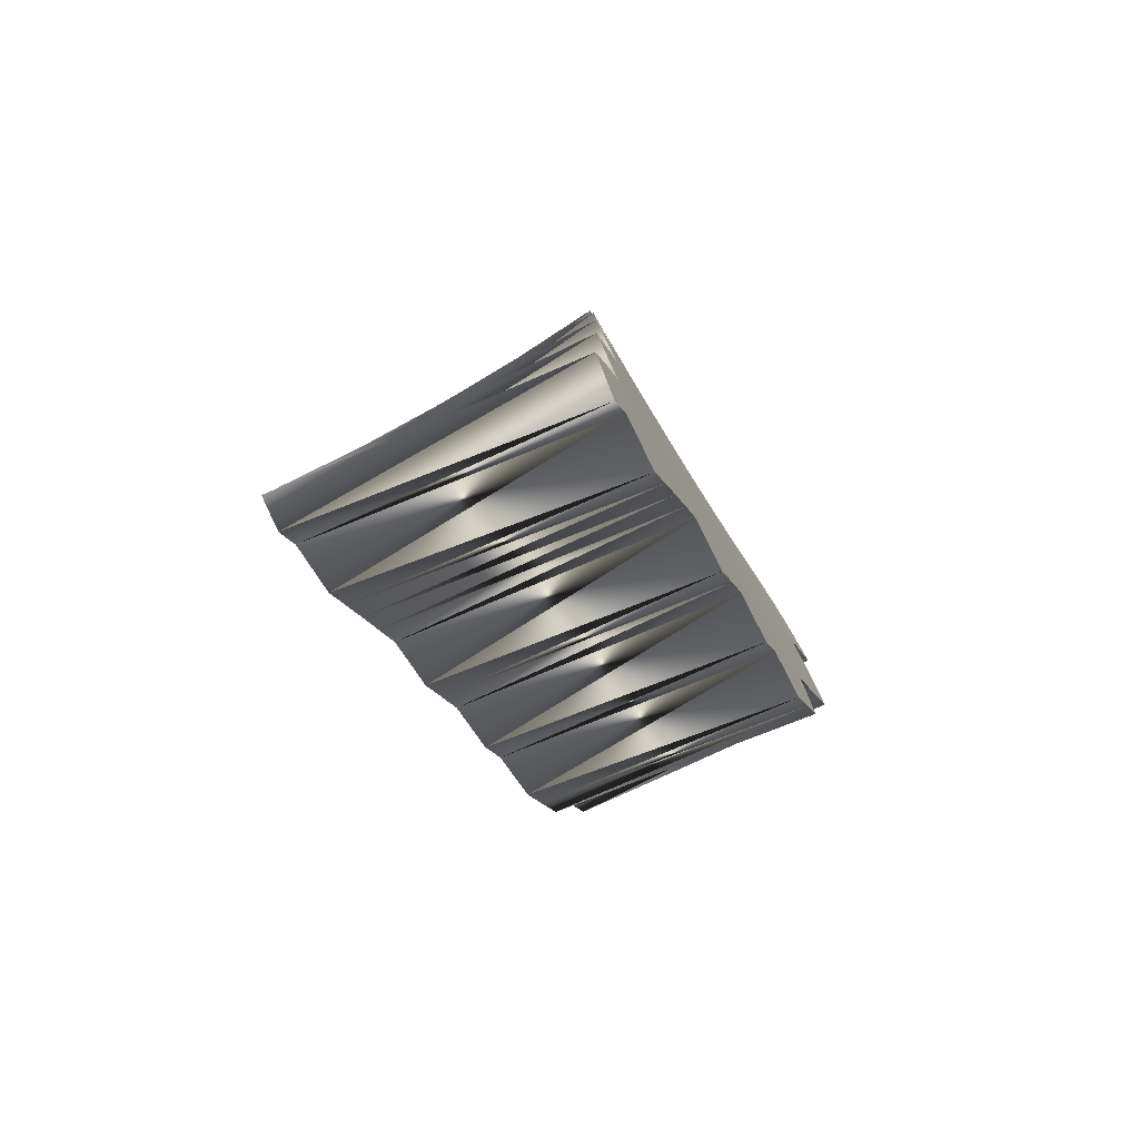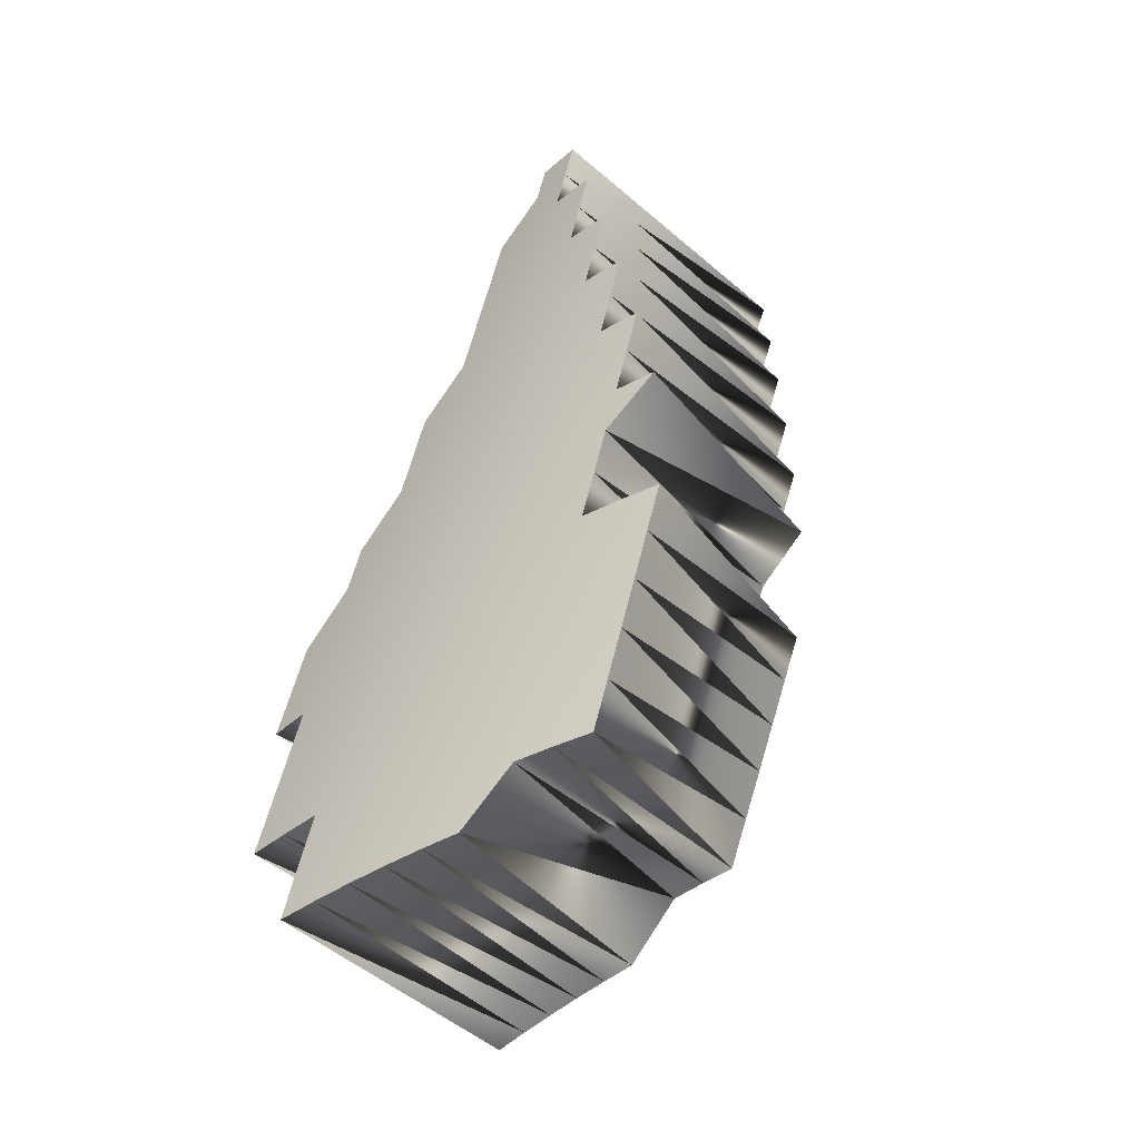
<metadata>
{"format":"obj","ext":"obj","renderer":"f3d","projection":"perspective","resolution":1024,"background":"white","views":[{"elev":74.4,"azim":-116.8,"up":"+Z"},{"elev":-22.3,"azim":39.5,"up":"+Z"}]}
</metadata>
<code>
o
v -33.56 -18.57 83.97
v -34.23 -18.51 83.8
v -34.27 -18.68 83.22
v -34.31 -18.84 82.62
v -34.97 -18.78 82.44
v -35.02 -18.95 81.83
v -33.59 -18.72 83.39
v -34.36 -19 82.01
v -35.08 -19.12 81.21
v -33.64 -18.88 82.8
v -34.41 -19.16 81.39
v -35.14 -19.29 80.57
v -33.69 -19.03 82.19
v -32.96 -18.9 82.96
v -34.47 -19.32 80.76
v -35.2 -19.46 79.92
v -33.75 -19.19 81.57
v -33.02 -19.05 82.35
v -35.27 -19.63 79.26
v -35.93 -19.59 79.07
v -36 -19.77 78.39
v -34.54 -19.49 80.11
v -33.81 -19.34 80.93
v -33.07 -19.19 81.73
v -35.35 -19.8 78.58
v -36.08 -19.95 77.7
v -34.61 -19.65 79.44
v -33.88 -19.5 80.28
v -33.14 -19.34 81.09
v -32.4 -19.18 81.88
v -36.16 -20.14 76.99
v -36.8 -20.11 76.79
v -36.89 -20.3 76.07
v -35.43 -19.98 77.89
v -34.69 -19.82 78.76
v -33.95 -19.65 79.62
v -33.21 -19.49 80.44
v -32.47 -19.32 81.24
v -36.97 -20.5 75.33
v -37.61 -20.46 75.12
v -37.69 -20.67 74.37
v -36.24 -20.33 76.27
v -35.51 -20.16 77.18
v -34.77 -19.99 78.07
v -34.03 -19.81 78.94
v -33.29 -19.64 79.78
v -32.54 -19.47 80.59
v -37.06 -20.7 74.58
v -37.78 -20.88 73.61
v -36.33 -20.52 75.53
v -35.59 -20.34 76.46
v -34.85 -20.16 77.37
v -34.11 -19.98 78.25
v -33.37 -19.79 79.1
v -32.62 -19.61 79.93
v -31.87 -19.43 80.73
v -37.14 -20.9 73.82
v -36.42 -20.71 74.79
v -35.68 -20.52 75.73
v -34.94 -20.33 76.65
v -34.2 -20.14 77.54
v -33.45 -19.95 78.41
v -32.7 -19.76 79.25
v -31.95 -19.57 80.07
v -36.51 -20.91 74.02
v -37.23 -21.11 73.05
v -35.77 -20.71 74.98
v -35.03 -20.51 75.91
v -34.29 -20.31 76.82
v -33.54 -20.11 77.7
v -32.79 -19.91 78.56
v -32.04 -19.71 79.39
v -36.6 -21.11 73.25
v -37.32 -21.32 72.26
v -35.86 -20.9 74.22
v -35.13 -20.69 75.16
v -34.38 -20.48 76.09
v -33.64 -20.27 76.98
v -32.89 -20.06 77.86
v -32.13 -19.85 78.7
v -31.38 -19.64 79.52
v -36.69 -21.32 72.46
v -37.41 -21.54 71.46
v -35.96 -21.1 73.44
v -35.22 -20.88 74.4
v -34.48 -20.66 75.34
v -33.73 -20.44 76.25
v -32.98 -20.22 77.14
v -32.23 -20 78
v -31.48 -19.78 78.83
v -36.78 -21.53 71.66
v -36.05 -21.3 72.65
v -35.32 -21.07 73.63
v -34.58 -20.84 74.58
v -33.83 -20.61 75.5
v -33.08 -20.38 76.41
v -32.33 -20.15 77.28
v -31.58 -19.92 78.13
v -36.15 -21.5 71.85
v -35.41 -21.26 72.84
v -34.68 -21.02 73.8
v -33.93 -20.78 74.74
v -33.19 -20.54 75.66
v -32.43 -20.3 76.55
v -31.68 -20.06 77.42
v -30.92 -19.82 78.25
v -35.51 -21.46 72.04
v -36.24 -21.71 71.04
v -34.78 -21.21 73.02
v -34.04 -20.96 73.97
v -33.29 -20.71 74.9
v -32.54 -20.46 75.81
v -31.79 -20.21 76.69
v -35.61 -21.66 71.22
v -36.33 -21.92 70.21
v -34.88 -21.4 72.22
v -34.14 -21.14 73.18
v -33.4 -20.88 74.13
v -32.65 -20.62 75.05
v -31.9 -20.36 75.94
v -35.71 -21.87 70.4
v -34.98 -21.6 71.4
v -34.25 -21.33 72.39
v -33.51 -21.06 73.34
v -32.76 -20.79 74.28
v -32.01 -20.52 75.19
v -31.26 -20.25 76.07
v -35.08 -21.8 70.58
v -34.35 -21.52 71.57
v -33.62 -21.24 72.55
v -32.88 -20.96 73.5
v -32.13 -20.68 74.42
v -31.38 -20.4 75.32
v -30.63 -20.12 76.19
v -34.46 -21.71 70.75
v -33.73 -21.42 71.74
v -32.99 -21.13 72.7
v -32.25 -20.85 73.64
v -31.5 -20.56 74.55
v -30.75 -20.27 75.43
v -33.84 -21.61 70.92
v -33.11 -21.31 71.89
v -32.37 -21.02 72.84
v -31.63 -20.72 73.77
v -30.88 -20.42 74.67
v -33.22 -21.5 71.07
v -32.49 -21.19 72.04
v -31.75 -20.88 72.98
v -31.01 -20.58 73.89
v -31.87 -21.05 72.17
v -31.14 -20.74 73.1
v -31.27 -20.9 72.3
v -32.9 -13.8 82.63
v -33.4 -13.78 82.39
v -33.5 -13.93 81.85
v -33.61 -14.07 81.28
v -34.1 -14.06 81.04
v -34.21 -14.21 80.46
v -33 -13.93 82.08
v -33.71 -14.22 80.7
v -34.33 -14.36 79.86
v -33.1 -14.07 81.52
v -33.83 -14.37 80.1
v -34.44 -14.52 79.25
v -33.21 -14.21 80.94
v -32.59 -14.06 81.74
v -33.94 -14.52 79.49
v -34.56 -14.68 78.61
v -33.32 -14.36 80.34
v -32.7 -14.2 81.16
v -34.69 -14.84 77.96
v -35.18 -14.84 77.71
v -35.31 -15.01 77.05
v -34.06 -14.67 78.86
v -33.44 -14.5 79.72
v -32.81 -14.34 80.56
v -34.81 -15 77.3
v -35.43 -15.18 76.37
v -34.19 -14.82 78.21
v -33.56 -14.65 79.09
v -32.93 -14.48 79.95
v -32.3 -14.31 80.78
v -35.57 -15.35 75.67
v -36.05 -15.36 75.42
v -36.18 -15.54 74.7
v -34.94 -15.17 76.62
v -34.32 -14.98 77.54
v -33.69 -14.8 78.44
v -33.05 -14.62 79.31
v -32.42 -14.44 80.16
v -36.32 -15.73 73.98
v -36.8 -15.73 73.72
v -36.93 -15.93 72.98
v -35.7 -15.53 74.96
v -35.07 -15.34 75.92
v -34.45 -15.15 76.86
v -33.81 -14.96 77.77
v -33.18 -14.77 78.66
v -32.54 -14.58 79.52
v -36.45 -15.92 73.23
v -37.07 -16.13 72.22
v -35.83 -15.72 74.23
v -35.21 -15.51 75.2
v -34.58 -15.31 76.16
v -33.95 -15.12 77.09
v -33.31 -14.92 77.99
v -32.67 -14.72 78.87
v -32.03 -14.53 79.72
v -36.59 -16.12 72.48
v -35.97 -15.91 73.48
v -35.34 -15.69 74.47
v -34.71 -15.49 75.44
v -34.08 -15.28 76.39
v -33.44 -15.07 77.31
v -32.8 -14.87 78.2
v -32.15 -14.67 79.07
v -36.1 -16.1 72.73
v -36.72 -16.32 71.7
v -35.48 -15.88 73.73
v -34.85 -15.66 74.71
v -34.22 -15.45 75.67
v -33.58 -15.23 76.61
v -32.94 -15.02 77.52
v -32.29 -14.81 78.41
v -36.24 -16.3 71.95
v -36.86 -16.53 70.92
v -35.62 -16.07 72.97
v -34.99 -15.84 73.96
v -34.36 -15.62 74.94
v -33.72 -15.39 75.89
v -33.07 -15.17 76.82
v -32.43 -14.96 77.72
v -31.77 -14.74 78.6
v -36.38 -16.5 71.17
v -36.99 -16.74 70.12
v -35.76 -16.26 72.2
v -35.13 -16.02 73.2
v -34.5 -15.79 74.19
v -33.86 -15.56 75.16
v -33.21 -15.33 76.1
v -32.57 -15.1 77.02
v -31.91 -14.88 77.91
v -36.51 -16.7 70.37
v -35.89 -16.46 71.41
v -35.27 -16.21 72.43
v -34.64 -15.97 73.43
v -34 -15.73 74.42
v -33.36 -15.49 75.37
v -32.71 -15.26 76.31
v -32.06 -15.02 77.22
v -36.03 -16.66 70.61
v -35.41 -16.41 71.64
v -34.78 -16.16 72.66
v -34.15 -15.91 73.66
v -33.5 -15.66 74.63
v -32.86 -15.42 75.58
v -32.21 -15.17 76.5
v -31.55 -14.93 77.4
v -35.55 -16.6 70.84
v -36.17 -16.87 69.8
v -34.93 -16.34 71.87
v -34.29 -16.09 72.88
v -33.65 -15.83 73.87
v -33.01 -15.58 74.83
v -32.36 -15.33 75.77
v -35.69 -16.81 70.03
v -36.31 -17.08 68.97
v -35.07 -16.54 71.07
v -34.44 -16.27 72.09
v -33.8 -16.01 73.1
v -33.16 -15.74 74.07
v -32.51 -15.48 75.03
v -35.83 -17.01 69.21
v -35.21 -16.73 70.26
v -34.59 -16.46 71.29
v -33.95 -16.19 72.31
v -33.31 -15.92 73.3
v -32.67 -15.65 74.27
v -32.01 -15.38 75.22
v -35.36 -16.94 69.43
v -34.74 -16.65 70.48
v -34.11 -16.37 71.51
v -33.47 -16.09 72.52
v -32.82 -15.81 73.5
v -32.17 -15.54 74.46
v -31.52 -15.27 75.39
v -34.88 -16.85 69.66
v -34.26 -16.56 70.7
v -33.62 -16.27 71.72
v -32.98 -15.99 72.72
v -32.34 -15.7 73.69
v -31.68 -15.42 74.64
v -34.41 -16.75 69.87
v -33.78 -16.46 70.91
v -33.15 -16.16 71.92
v -32.5 -15.87 72.91
v -31.85 -15.58 73.87
v -33.94 -16.65 70.09
v -33.31 -16.34 71.11
v -32.67 -16.04 72.11
v -32.02 -15.75 73.09
v -32.84 -16.22 71.31
v -32.19 -15.91 72.3
v -32.37 -16.09 71.49
v -33.56 -18.57 83.97
v -32.9 -13.8 82.63
v -33.4 -13.78 82.39
v -34.23 -18.51 83.8
v -33.5 -13.93 81.85
v -34.27 -18.68 83.22
v -34.97 -18.78 82.44
v -34.1 -14.06 81.04
v -34.21 -14.21 80.46
v -35.02 -18.95 81.83
v -33.59 -18.72 83.39
v -33 -13.93 82.08
v -34.33 -14.36 79.86
v -35.08 -19.12 81.21
v -33.64 -18.88 82.8
v -33.1 -14.07 81.52
v -34.44 -14.52 79.25
v -35.14 -19.29 80.57
v -32.96 -18.9 82.96
v -32.59 -14.06 81.74
v -34.56 -14.68 78.61
v -35.2 -19.46 79.92
v -33.02 -19.05 82.35
v -32.7 -14.2 81.16
v -35.93 -19.59 79.07
v -35.18 -14.84 77.71
v -35.31 -15.01 77.05
v -36 -19.77 78.39
v -33.07 -19.19 81.73
v -32.81 -14.34 80.56
v -35.43 -15.18 76.37
v -36.08 -19.95 77.7
v -32.4 -19.18 81.88
v -32.3 -14.31 80.78
v -36.8 -20.11 76.79
v -36.05 -15.36 75.42
v -36.18 -15.54 74.7
v -36.89 -20.3 76.07
v -32.47 -19.32 81.24
v -32.42 -14.44 80.16
v -37.61 -20.46 75.12
v -36.8 -15.73 73.72
v -36.93 -15.93 72.98
v -37.69 -20.67 74.37
v -32.54 -19.47 80.59
v -32.54 -14.58 79.52
v -37.07 -16.13 72.22
v -37.78 -20.88 73.61
v -31.87 -19.43 80.73
v -32.03 -14.53 79.72
v -36.59 -16.12 72.48
v -37.14 -20.9 73.82
v -31.95 -19.57 80.07
v -32.15 -14.67 79.07
v -36.72 -16.32 71.7
v -37.23 -21.11 73.05
v -32.04 -19.71 79.39
v -32.29 -14.81 78.41
v -36.86 -16.53 70.92
v -37.32 -21.32 72.26
v -31.38 -19.64 79.52
v -31.77 -14.74 78.6
v -36.99 -16.74 70.12
v -37.41 -21.54 71.46
v -31.48 -19.78 78.83
v -31.91 -14.88 77.91
v -36.51 -16.7 70.37
v -36.78 -21.53 71.66
v -31.58 -19.92 78.13
v -32.06 -15.02 77.22
v -36.03 -16.66 70.61
v -36.15 -21.5 71.85
v -30.92 -19.82 78.25
v -31.55 -14.93 77.4
v -31.68 -20.06 77.42
v -32.21 -15.17 76.5
v -36.17 -16.87 69.8
v -36.24 -21.71 71.04
v -31.79 -20.21 76.69
v -32.36 -15.33 75.77
v -36.31 -17.08 68.97
v -36.33 -21.92 70.21
v -31.9 -20.36 75.94
v -32.51 -15.48 75.03
v -35.83 -17.01 69.21
v -35.71 -21.87 70.4
v -31.26 -20.25 76.07
v -32.01 -15.38 75.22
v -35.36 -16.94 69.43
v -35.08 -21.8 70.58
v -30.63 -20.12 76.19
v -31.52 -15.27 75.39
v -34.88 -16.85 69.66
v -34.46 -21.71 70.75
v -30.75 -20.27 75.43
v -31.68 -15.42 74.64
v -34.41 -16.75 69.87
v -33.84 -21.61 70.92
v -30.88 -20.42 74.67
v -31.85 -15.58 73.87
v -33.94 -16.65 70.09
v -33.22 -21.5 71.07
v -33.31 -16.34 71.11
v -32.49 -21.19 72.04
v -31.01 -20.58 73.89
v -32.02 -15.75 73.09
v -32.84 -16.22 71.31
v -31.87 -21.05 72.17
v -31.14 -20.74 73.1
v -32.19 -15.91 72.3
v -31.27 -20.9 72.3
v -32.37 -16.09 71.49
f 1 2 3
f 4 5 6
f 4 3 5
f 7 3 4
f 7 1 3
f 8 6 9
f 8 4 6
f 10 4 8
f 10 7 4
f 11 9 12
f 11 8 9
f 13 8 11
f 13 10 8
f 14 10 13
f 15 12 16
f 15 11 12
f 17 11 15
f 17 13 11
f 18 13 17
f 18 14 13
f 19 20 21
f 19 16 20
f 22 16 19
f 22 15 16
f 23 15 22
f 23 17 15
f 24 17 23
f 24 18 17
f 25 21 26
f 25 19 21
f 27 19 25
f 27 22 19
f 28 22 27
f 28 23 22
f 29 23 28
f 29 24 23
f 30 24 29
f 31 32 33
f 31 26 32
f 34 26 31
f 34 25 26
f 35 25 34
f 35 27 25
f 36 27 35
f 36 28 27
f 37 28 36
f 37 29 28
f 38 29 37
f 38 30 29
f 39 40 41
f 39 33 40
f 42 33 39
f 42 31 33
f 43 31 42
f 43 34 31
f 44 34 43
f 44 35 34
f 45 35 44
f 45 36 35
f 46 36 45
f 46 37 36
f 47 37 46
f 47 38 37
f 48 41 49
f 48 39 41
f 50 39 48
f 50 42 39
f 51 42 50
f 51 43 42
f 52 43 51
f 52 44 43
f 53 44 52
f 53 45 44
f 54 45 53
f 54 46 45
f 55 46 54
f 55 47 46
f 56 47 55
f 57 48 49
f 58 48 57
f 58 50 48
f 59 50 58
f 59 51 50
f 60 51 59
f 60 52 51
f 61 52 60
f 61 53 52
f 62 53 61
f 62 54 53
f 63 54 62
f 63 55 54
f 64 55 63
f 64 56 55
f 65 57 66
f 65 58 57
f 67 58 65
f 67 59 58
f 68 59 67
f 68 60 59
f 69 60 68
f 69 61 60
f 70 61 69
f 70 62 61
f 71 62 70
f 71 63 62
f 72 63 71
f 72 64 63
f 73 66 74
f 73 65 66
f 75 65 73
f 75 67 65
f 76 67 75
f 76 68 67
f 77 68 76
f 77 69 68
f 78 69 77
f 78 70 69
f 79 70 78
f 79 71 70
f 80 71 79
f 80 72 71
f 81 72 80
f 82 74 83
f 82 73 74
f 84 73 82
f 84 75 73
f 85 75 84
f 85 76 75
f 86 76 85
f 86 77 76
f 87 77 86
f 87 78 77
f 88 78 87
f 88 79 78
f 89 79 88
f 89 80 79
f 90 80 89
f 90 81 80
f 91 82 83
f 92 82 91
f 92 84 82
f 93 84 92
f 93 85 84
f 94 85 93
f 94 86 85
f 95 86 94
f 95 87 86
f 96 87 95
f 96 88 87
f 97 88 96
f 97 89 88
f 98 89 97
f 98 90 89
f 99 92 91
f 100 92 99
f 100 93 92
f 101 93 100
f 101 94 93
f 102 94 101
f 102 95 94
f 103 95 102
f 103 96 95
f 104 96 103
f 104 97 96
f 105 97 104
f 105 98 97
f 106 98 105
f 107 99 108
f 107 100 99
f 109 100 107
f 109 101 100
f 110 101 109
f 110 102 101
f 111 102 110
f 111 103 102
f 112 103 111
f 112 104 103
f 113 104 112
f 113 105 104
f 114 108 115
f 114 107 108
f 116 107 114
f 116 109 107
f 117 109 116
f 117 110 109
f 118 110 117
f 118 111 110
f 119 111 118
f 119 112 111
f 120 112 119
f 120 113 112
f 121 114 115
f 122 114 121
f 122 116 114
f 123 116 122
f 123 117 116
f 124 117 123
f 124 118 117
f 125 118 124
f 125 119 118
f 126 119 125
f 126 120 119
f 127 120 126
f 128 122 121
f 129 122 128
f 129 123 122
f 130 123 129
f 130 124 123
f 131 124 130
f 131 125 124
f 132 125 131
f 132 126 125
f 133 126 132
f 133 127 126
f 134 127 133
f 135 129 128
f 136 129 135
f 136 130 129
f 137 130 136
f 137 131 130
f 138 131 137
f 138 132 131
f 139 132 138
f 139 133 132
f 140 133 139
f 140 134 133
f 141 136 135
f 142 136 141
f 142 137 136
f 143 137 142
f 143 138 137
f 144 138 143
f 144 139 138
f 145 139 144
f 145 140 139
f 146 142 141
f 147 142 146
f 147 143 142
f 148 143 147
f 148 144 143
f 149 144 148
f 149 145 144
f 150 148 147
f 151 148 150
f 151 149 148
f 152 151 150
f 153 154 155
f 156 157 158
f 156 155 157
f 159 155 156
f 159 153 155
f 160 158 161
f 160 156 158
f 162 156 160
f 162 159 156
f 163 161 164
f 163 160 161
f 165 160 163
f 165 162 160
f 166 162 165
f 167 164 168
f 167 163 164
f 169 163 167
f 169 165 163
f 170 165 169
f 170 166 165
f 171 172 173
f 171 168 172
f 174 168 171
f 174 167 168
f 175 167 174
f 175 169 167
f 176 169 175
f 176 170 169
f 177 173 178
f 177 171 173
f 179 171 177
f 179 174 171
f 180 174 179
f 180 175 174
f 181 175 180
f 181 176 175
f 182 176 181
f 183 184 185
f 183 178 184
f 186 178 183
f 186 177 178
f 187 177 186
f 187 179 177
f 188 179 187
f 188 180 179
f 189 180 188
f 189 181 180
f 190 181 189
f 190 182 181
f 191 192 193
f 191 185 192
f 194 185 191
f 194 183 185
f 195 183 194
f 195 186 183
f 196 186 195
f 196 187 186
f 197 187 196
f 197 188 187
f 198 188 197
f 198 189 188
f 199 189 198
f 199 190 189
f 200 193 201
f 200 191 193
f 202 191 200
f 202 194 191
f 203 194 202
f 203 195 194
f 204 195 203
f 204 196 195
f 205 196 204
f 205 197 196
f 206 197 205
f 206 198 197
f 207 198 206
f 207 199 198
f 208 199 207
f 209 200 201
f 210 200 209
f 210 202 200
f 211 202 210
f 211 203 202
f 212 203 211
f 212 204 203
f 213 204 212
f 213 205 204
f 214 205 213
f 214 206 205
f 215 206 214
f 215 207 206
f 216 207 215
f 216 208 207
f 217 209 218
f 217 210 209
f 219 210 217
f 219 211 210
f 220 211 219
f 220 212 211
f 221 212 220
f 221 213 212
f 222 213 221
f 222 214 213
f 223 214 222
f 223 215 214
f 224 215 223
f 224 216 215
f 225 218 226
f 225 217 218
f 227 217 225
f 227 219 217
f 228 219 227
f 228 220 219
f 229 220 228
f 229 221 220
f 230 221 229
f 230 222 221
f 231 222 230
f 231 223 222
f 232 223 231
f 232 224 223
f 233 224 232
f 234 226 235
f 234 225 226
f 236 225 234
f 236 227 225
f 237 227 236
f 237 228 227
f 238 228 237
f 238 229 228
f 239 229 238
f 239 230 229
f 240 230 239
f 240 231 230
f 241 231 240
f 241 232 231
f 242 232 241
f 242 233 232
f 243 234 235
f 244 234 243
f 244 236 234
f 245 236 244
f 245 237 236
f 246 237 245
f 246 238 237
f 247 238 246
f 247 239 238
f 248 239 247
f 248 240 239
f 249 240 248
f 249 241 240
f 250 241 249
f 250 242 241
f 251 244 243
f 252 244 251
f 252 245 244
f 253 245 252
f 253 246 245
f 254 246 253
f 254 247 246
f 255 247 254
f 255 248 247
f 256 248 255
f 256 249 248
f 257 249 256
f 257 250 249
f 258 250 257
f 259 251 260
f 259 252 251
f 261 252 259
f 261 253 252
f 262 253 261
f 262 254 253
f 263 254 262
f 263 255 254
f 264 255 263
f 264 256 255
f 265 256 264
f 265 257 256
f 266 260 267
f 266 259 260
f 268 259 266
f 268 261 259
f 269 261 268
f 269 262 261
f 270 262 269
f 270 263 262
f 271 263 270
f 271 264 263
f 272 264 271
f 272 265 264
f 273 266 267
f 274 266 273
f 274 268 266
f 275 268 274
f 275 269 268
f 276 269 275
f 276 270 269
f 277 270 276
f 277 271 270
f 278 271 277
f 278 272 271
f 279 272 278
f 280 274 273
f 281 274 280
f 281 275 274
f 282 275 281
f 282 276 275
f 283 276 282
f 283 277 276
f 284 277 283
f 284 278 277
f 285 278 284
f 285 279 278
f 286 279 285
f 287 281 280
f 288 281 287
f 288 282 281
f 289 282 288
f 289 283 282
f 290 283 289
f 290 284 283
f 291 284 290
f 291 285 284
f 292 285 291
f 292 286 285
f 293 288 287
f 294 288 293
f 294 289 288
f 295 289 294
f 295 290 289
f 296 290 295
f 296 291 290
f 297 291 296
f 297 292 291
f 298 294 293
f 299 294 298
f 299 295 294
f 300 295 299
f 300 296 295
f 301 296 300
f 301 297 296
f 302 300 299
f 303 300 302
f 303 301 300
f 304 303 302
f 305 306 307
f 305 308 307
f 308 307 309
f 308 310 309
f 311 312 313
f 311 314 313
f 310 309 312
f 310 311 312
f 315 316 306
f 315 305 306
f 314 313 317
f 314 318 317
f 319 320 316
f 319 315 316
f 318 317 321
f 318 322 321
f 323 324 320
f 323 319 320
f 322 321 325
f 322 326 325
f 327 328 324
f 327 323 324
f 329 330 331
f 329 332 331
f 326 325 330
f 326 329 330
f 333 334 328
f 333 327 328
f 332 331 335
f 332 336 335
f 337 338 334
f 337 333 334
f 339 340 341
f 339 342 341
f 336 335 340
f 336 339 340
f 343 344 338
f 343 337 338
f 345 346 347
f 345 348 347
f 342 341 346
f 342 345 346
f 349 350 344
f 349 343 344
f 348 347 351
f 348 352 351
f 353 354 350
f 353 349 350
f 352 351 355
f 352 356 355
f 357 358 354
f 357 353 354
f 356 355 359
f 356 360 359
f 361 362 358
f 361 357 358
f 360 359 363
f 360 364 363
f 365 366 362
f 365 361 362
f 364 363 367
f 364 368 367
f 369 370 366
f 369 365 366
f 368 367 371
f 368 372 371
f 373 374 370
f 373 369 370
f 372 371 375
f 372 376 375
f 377 378 374
f 377 373 374
f 379 380 378
f 379 377 378
f 376 375 381
f 376 382 381
f 383 384 380
f 383 379 380
f 382 381 385
f 382 386 385
f 387 388 384
f 387 383 384
f 386 385 389
f 386 390 389
f 391 392 388
f 391 387 388
f 390 389 393
f 390 394 393
f 395 396 392
f 395 391 392
f 394 393 397
f 394 398 397
f 399 400 396
f 399 395 396
f 398 397 401
f 398 402 401
f 403 404 400
f 403 399 400
f 402 401 405
f 402 406 405
f 406 405 407
f 406 408 407
f 409 410 404
f 409 403 404
f 408 407 411
f 408 412 411
f 413 414 410
f 413 409 410
f 415 416 414
f 415 413 414
f 412 411 416
f 412 415 416

</code>
